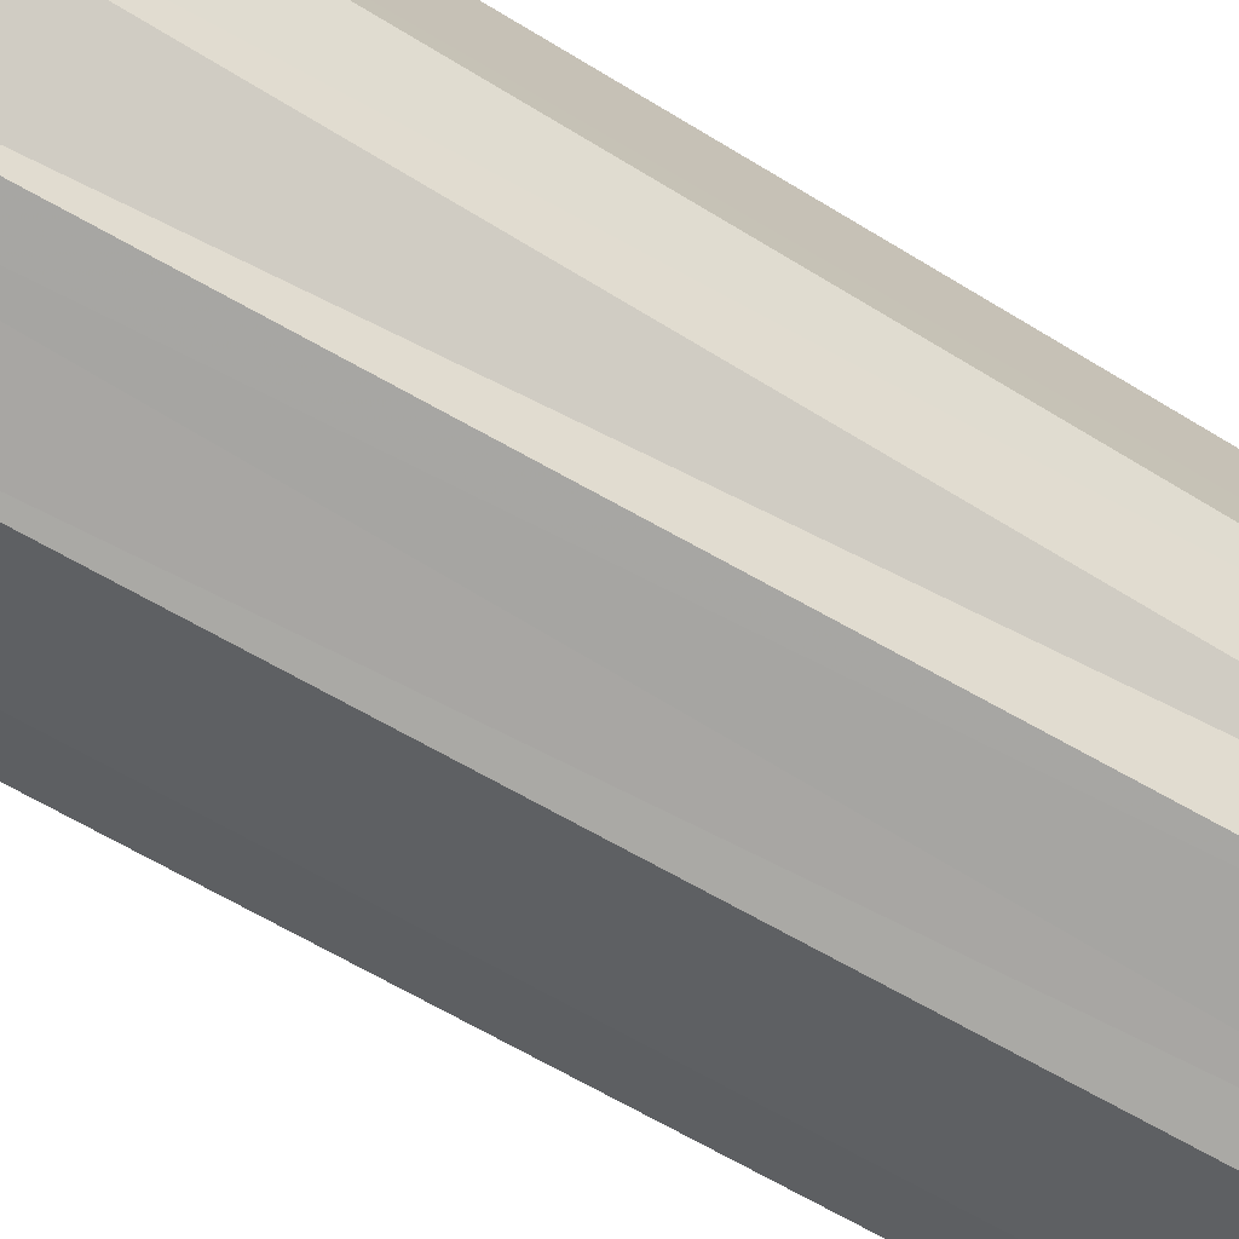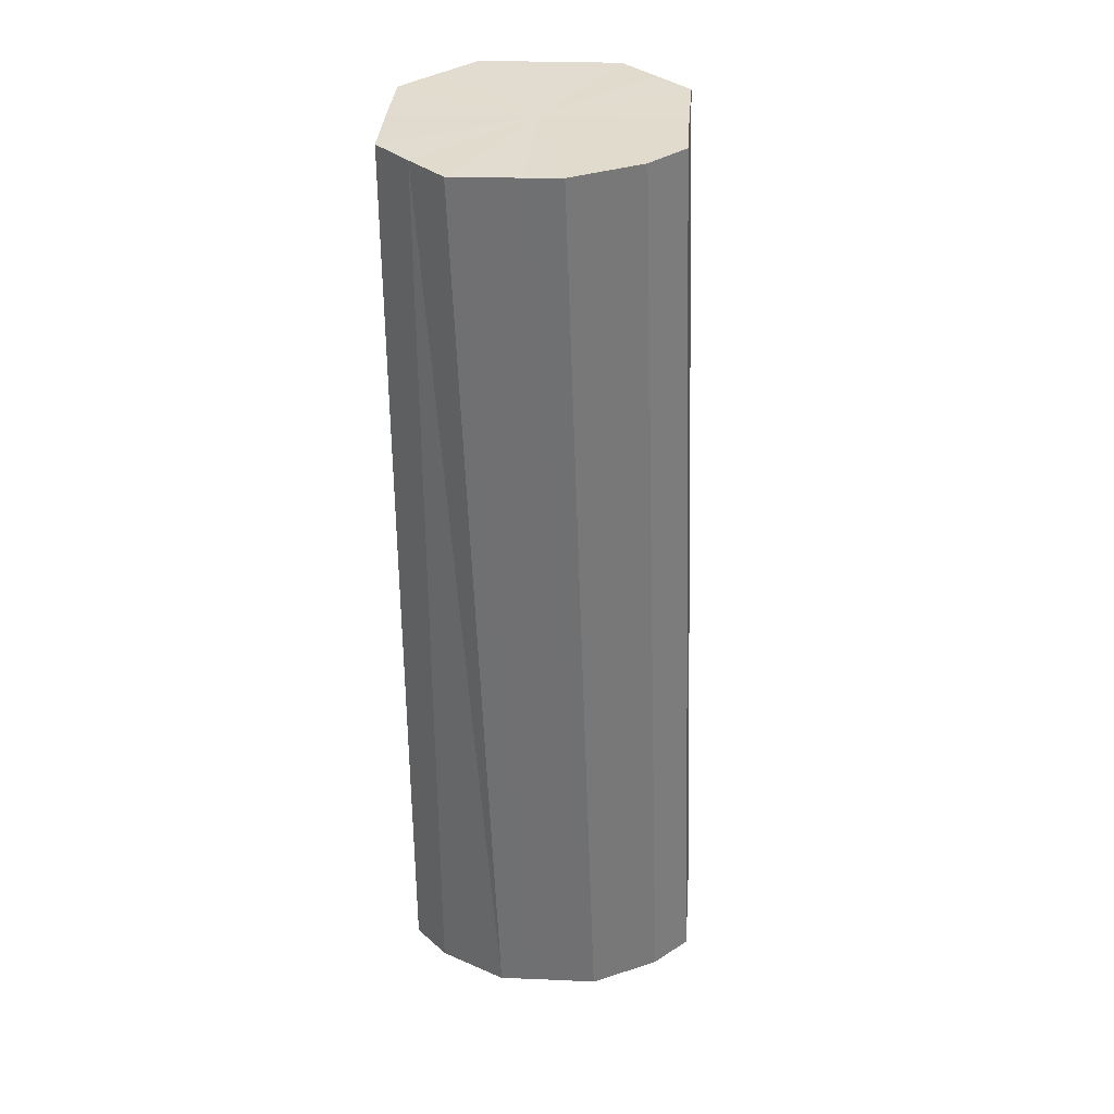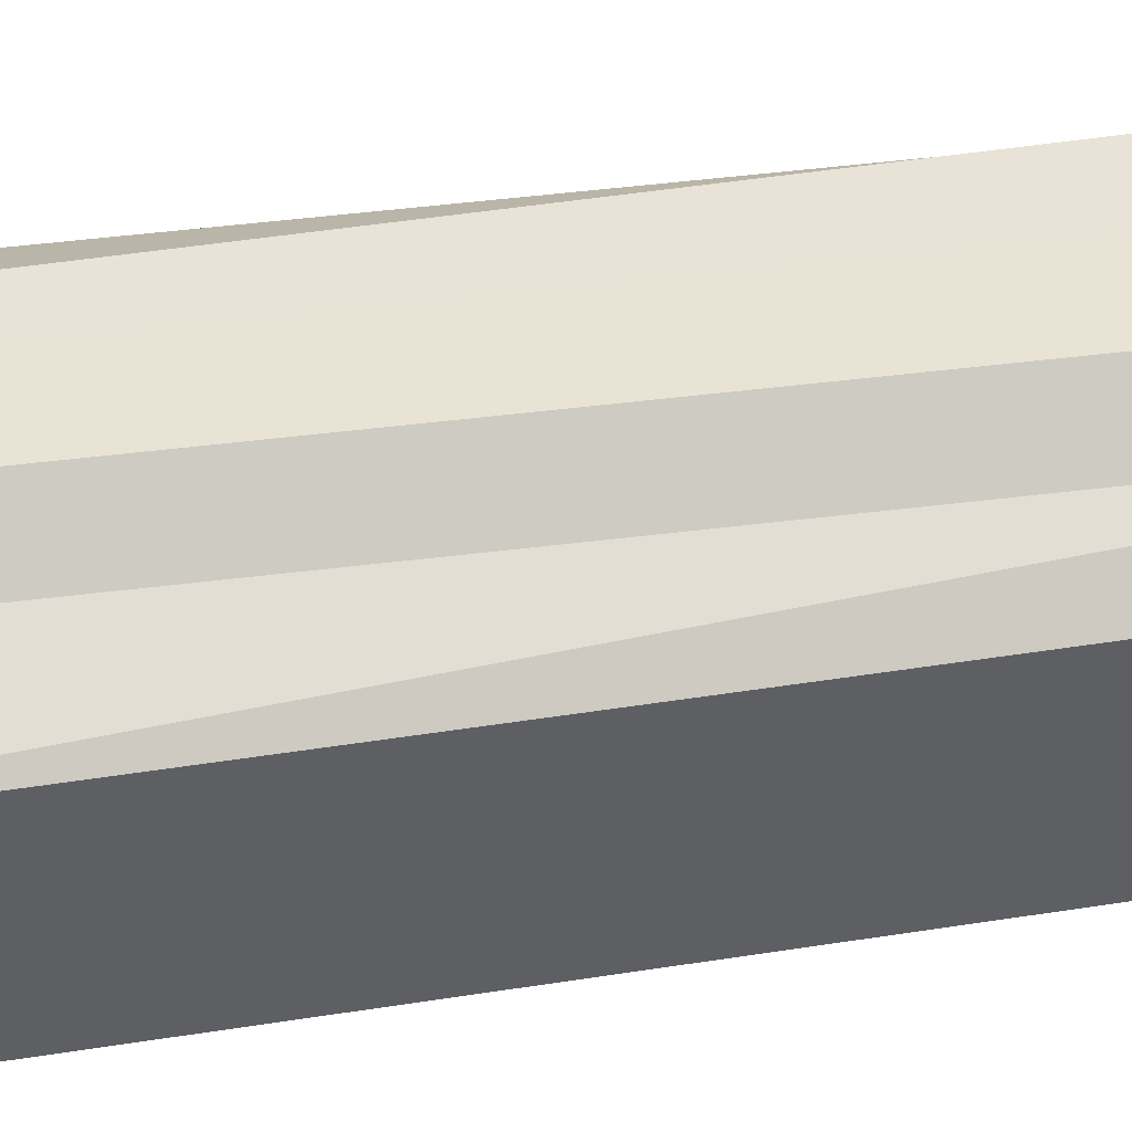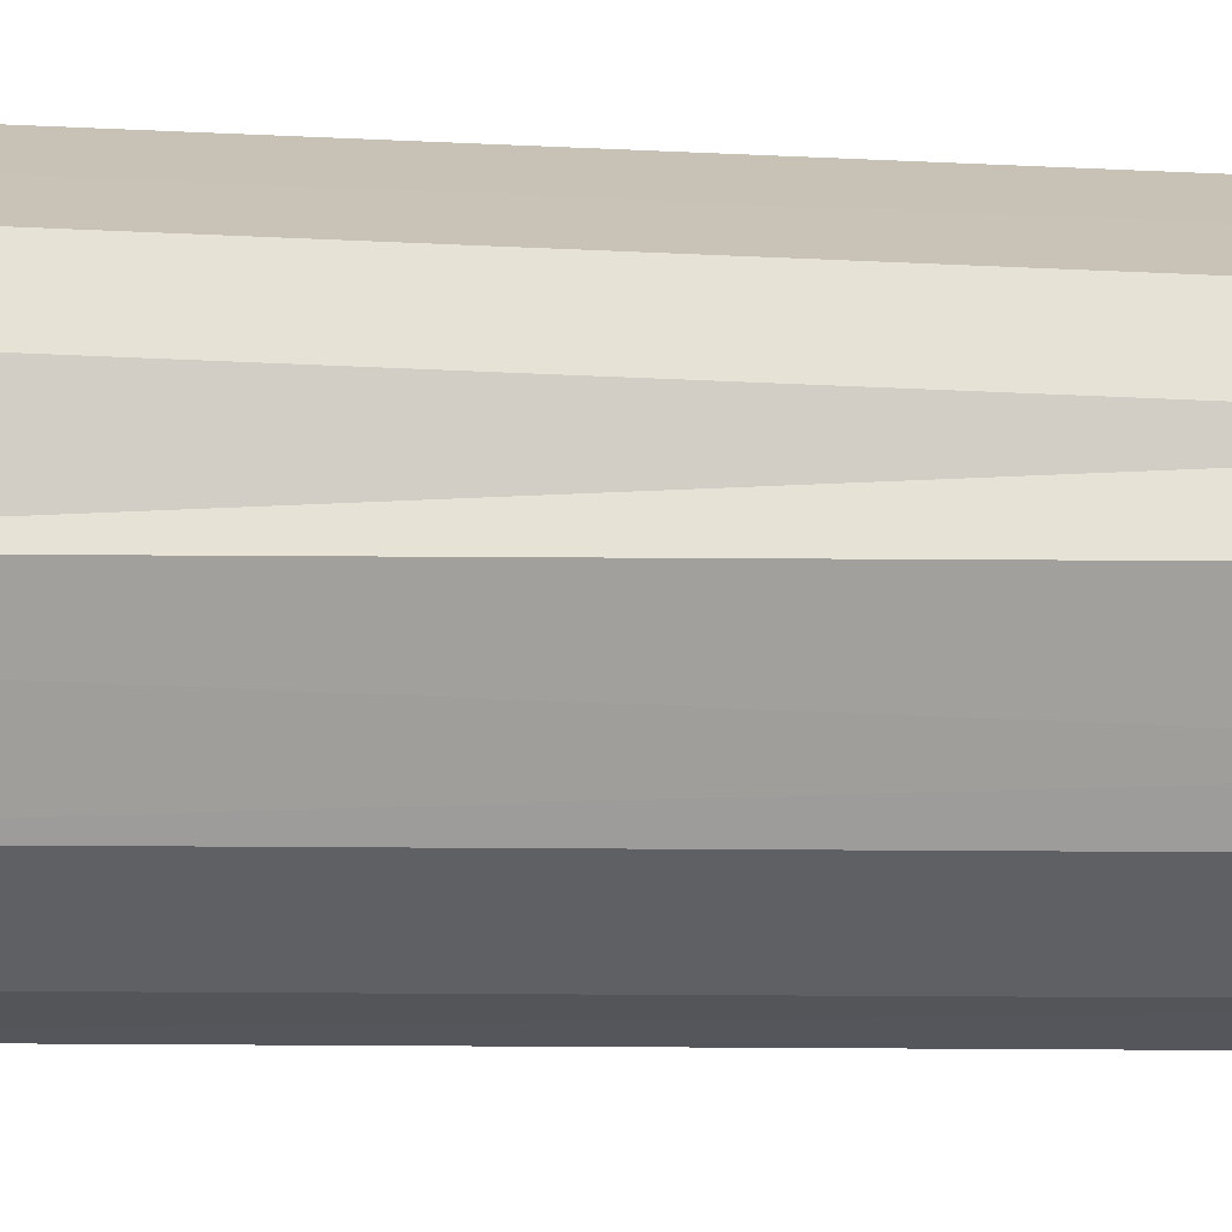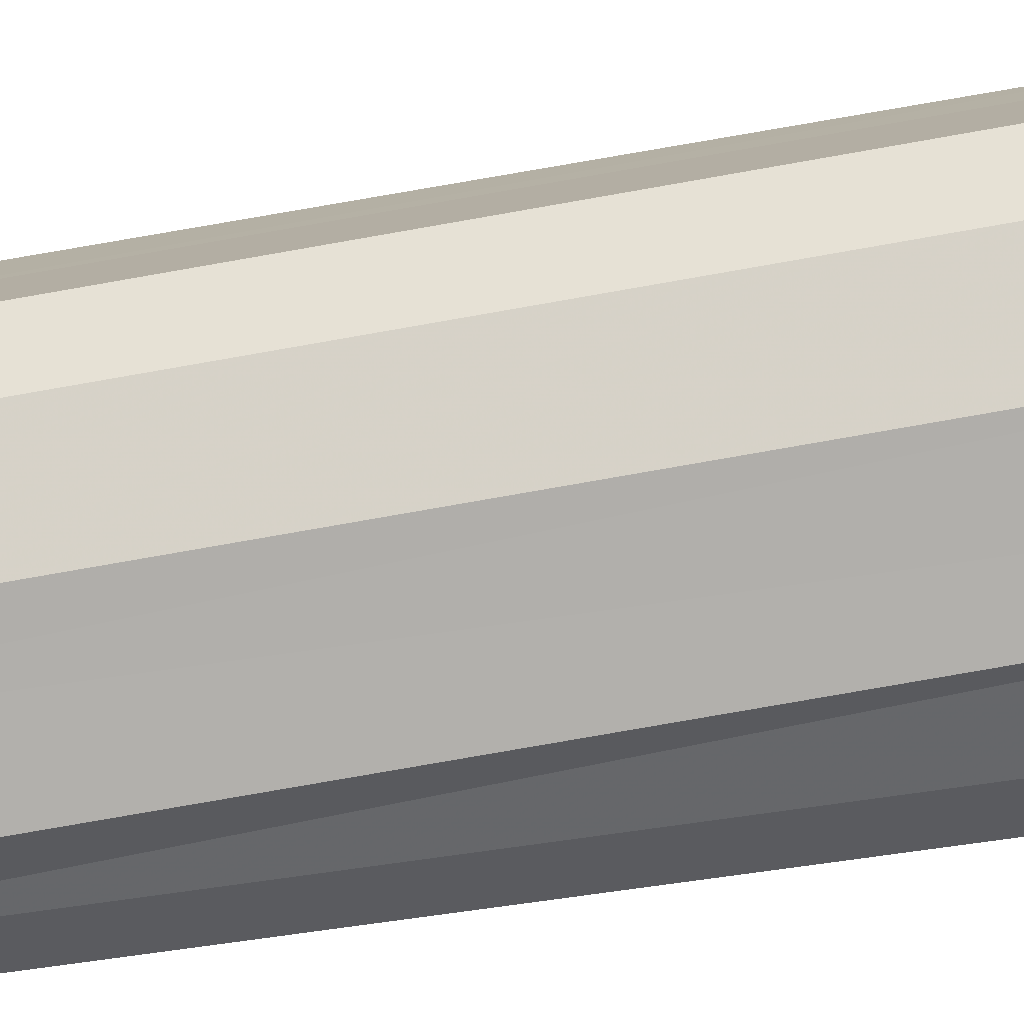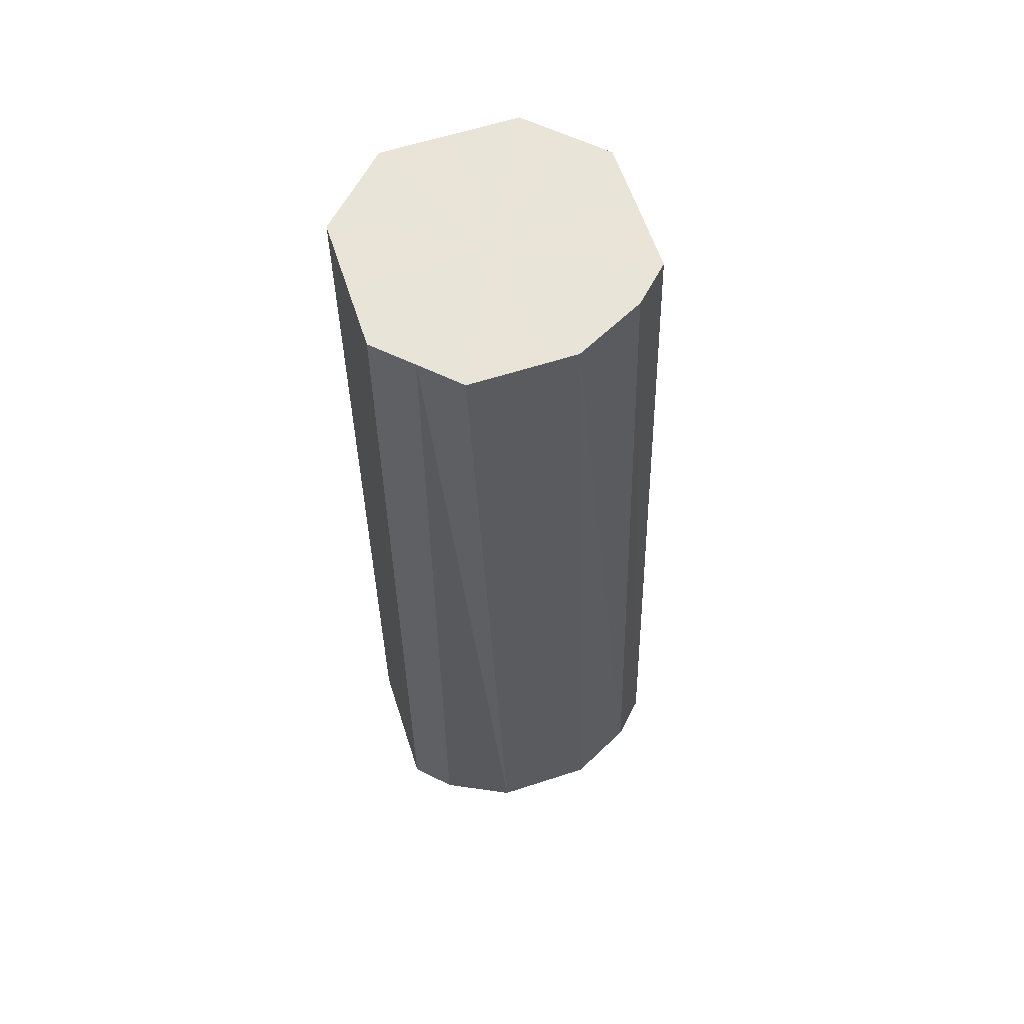
<metadata>
{"format":"obj","ext":"obj","renderer":"f3d","projection":"perspective","resolution":1024,"background":"white","views":[{"elev":-74.0,"azim":-120.9,"up":"+Y"},{"elev":34.5,"azim":4.3,"up":"+Z"},{"elev":41.5,"azim":-101.1,"up":"+Y"},{"elev":-70.9,"azim":-92.4,"up":"+Y"},{"elev":-78.4,"azim":97.9,"up":"+Y"},{"elev":59.5,"azim":-17.8,"up":"+Z"}]}
</metadata>
<code>
o 26561
v 2225 1893 6.803
v 2225 1893 6.803
v 2225 1893 7.083
v 2225 1893 6.803
v 2225 1893 7.083
v 2225 1893 6.803
v 2225 1893 7.083
v 2225 1893 6.803
v 2225 1893 7.083
v 2225 1893 6.803
v 2225 1893 7.083
v 2225 1893 6.804
v 2225 1893 7.083
v 2225 1893 6.803
v 2225 1893 7.083
v 2225 1893 6.804
v 2225 1893 7.083
v 2225 1893 6.804
v 2225 1893 7.083
v 2225 1893 6.804
v 2225 1893 7.084
v 2225 1893 6.804
v 2225 1893 7.084
v 2225 1893 6.804
v 2225 1893 7.084
v 2225 1893 6.804
v 2225 1893 7.084
v 2225 1893 6.804
v 2225 1893 7.084
v 2225 1893 6.804
v 2225 1893 7.084
v 2225 1893 7.084
v 2225 1893 7.083
v 2225 1893 6.803
v 2225 1893 7.083
v 2225 1893 6.803
v 2225 1893 7.083
v 2225 1893 7.083
v 2225 1893 6.803
v 2225 1893 7.083
v 2225 1893 6.803
v 2225 1893 6.803
v 2225 1893 7.083
v 2225 1893 7.083
v 2225 1893 6.803
v 2225 1893 7.083
v 2225 1893 6.803
v 2225 1893 6.804
v 2225 1893 7.083
v 2225 1893 7.084
v 2225 1893 6.804
v 2225 1893 7.084
v 2225 1893 6.804
v 2225 1893 6.804
v 2225 1893 7.084
v 2225 1893 7.084
v 2225 1893 6.804
v 2225 1893 7.084
v 2225 1893 6.804
v 2225 1893 6.804
v 2225 1893 7.084
v 2225 1893 7.084
v 2225 1893 6.804
v 2225 1893 6.804
v 2225 1893 6.804
v 2225 1893 6.803
v 2225 1893 6.803
v 2225 1893 6.803
v 2225 1893 6.803
v 2225 1893 6.803
v 2225 1893 6.803
v 2225 1893 6.804
v 2225 1893 6.803
v 2225 1893 6.804
v 2225 1893 6.804
v 2225 1893 6.804
v 2225 1893 6.804
v 2225 1893 6.804
v 2225 1893 6.804
v 2225 1893 6.804
v 2225 1893 6.804
v 2225 1893 7.083
v 2225 1893 7.083
v 2225 1893 7.083
v 2225 1893 7.083
v 2225 1893 7.083
v 2225 1893 7.083
v 2225 1893 7.083
v 2225 1893 7.083
v 2225 1893 7.083
v 2225 1893 7.083
v 2225 1893 7.084
v 2225 1893 7.084
v 2225 1893 7.084
v 2225 1893 7.084
v 2225 1893 7.084
v 2225 1893 7.084
v 2225 1893 7.084
f 1 2 3
f 2 4 5
f 6 1 7
f 4 8 9
f 10 6 11
f 8 12 13
f 14 10 15
f 12 16 17
f 18 14 19
f 16 20 21
f 22 18 23
f 20 24 25
f 26 22 27
f 24 28 29
f 30 26 31
f 28 30 32
f 33 34 35
f 35 36 37
f 38 39 33
f 40 41 38
f 37 42 43
f 44 45 40
f 46 47 44
f 43 48 49
f 50 51 46
f 52 53 50
f 49 54 55
f 56 57 52
f 58 59 56
f 55 60 61
f 62 63 58
f 61 64 62
f 65 66 67
f 65 68 66
f 65 67 69
f 65 70 68
f 65 69 71
f 65 72 70
f 65 71 73
f 65 74 72
f 65 73 75
f 65 76 74
f 65 75 77
f 65 78 76
f 65 77 79
f 65 80 78
f 65 79 81
f 65 81 80
f 82 83 84
f 82 85 83
f 82 84 86
f 82 87 85
f 82 86 88
f 82 89 87
f 82 88 90
f 82 91 89
f 82 90 92
f 82 93 91
f 82 92 94
f 82 95 93
f 82 94 96
f 82 97 95
f 82 96 98
f 82 98 97

</code>
